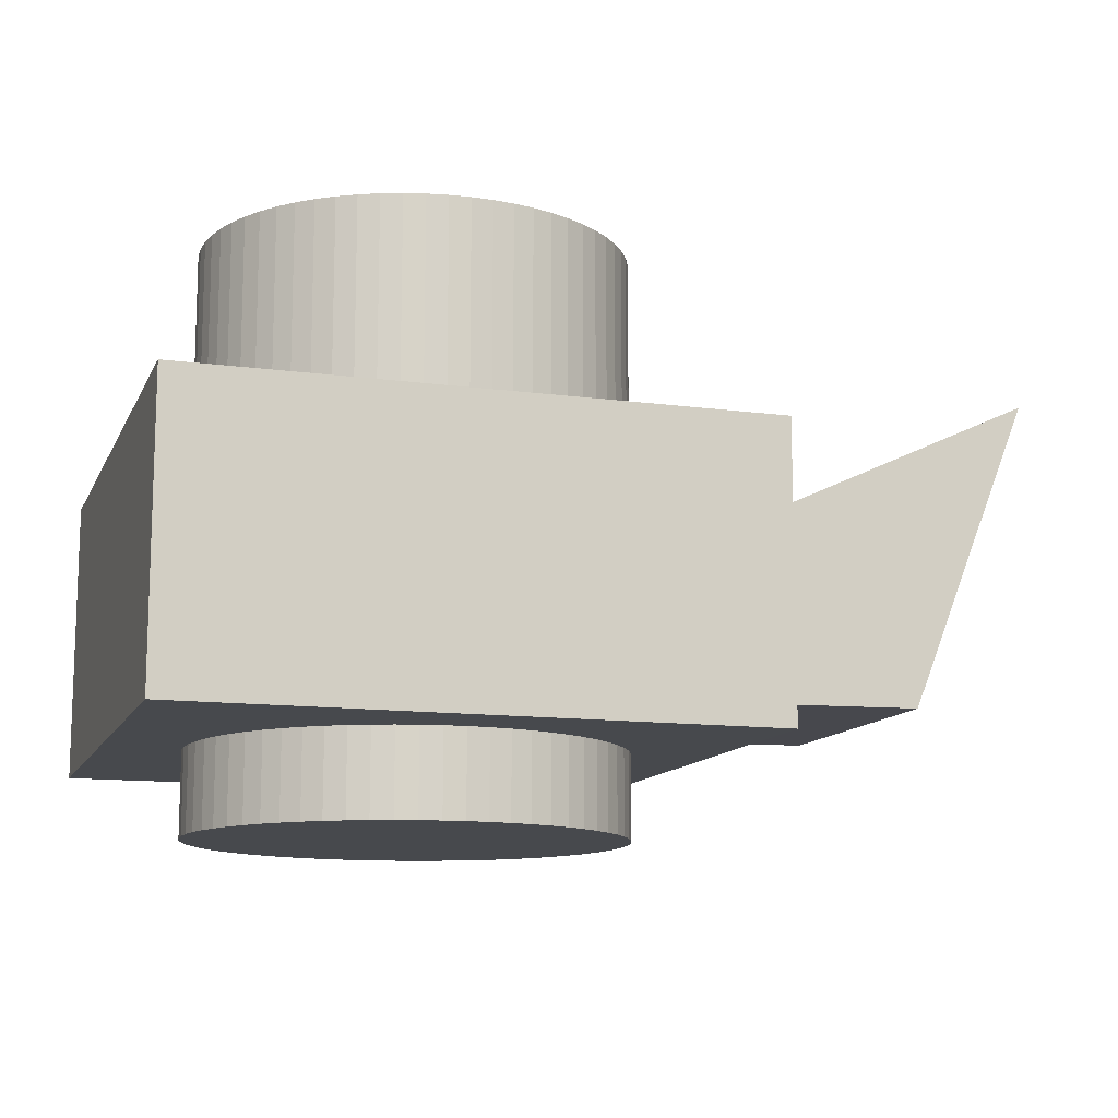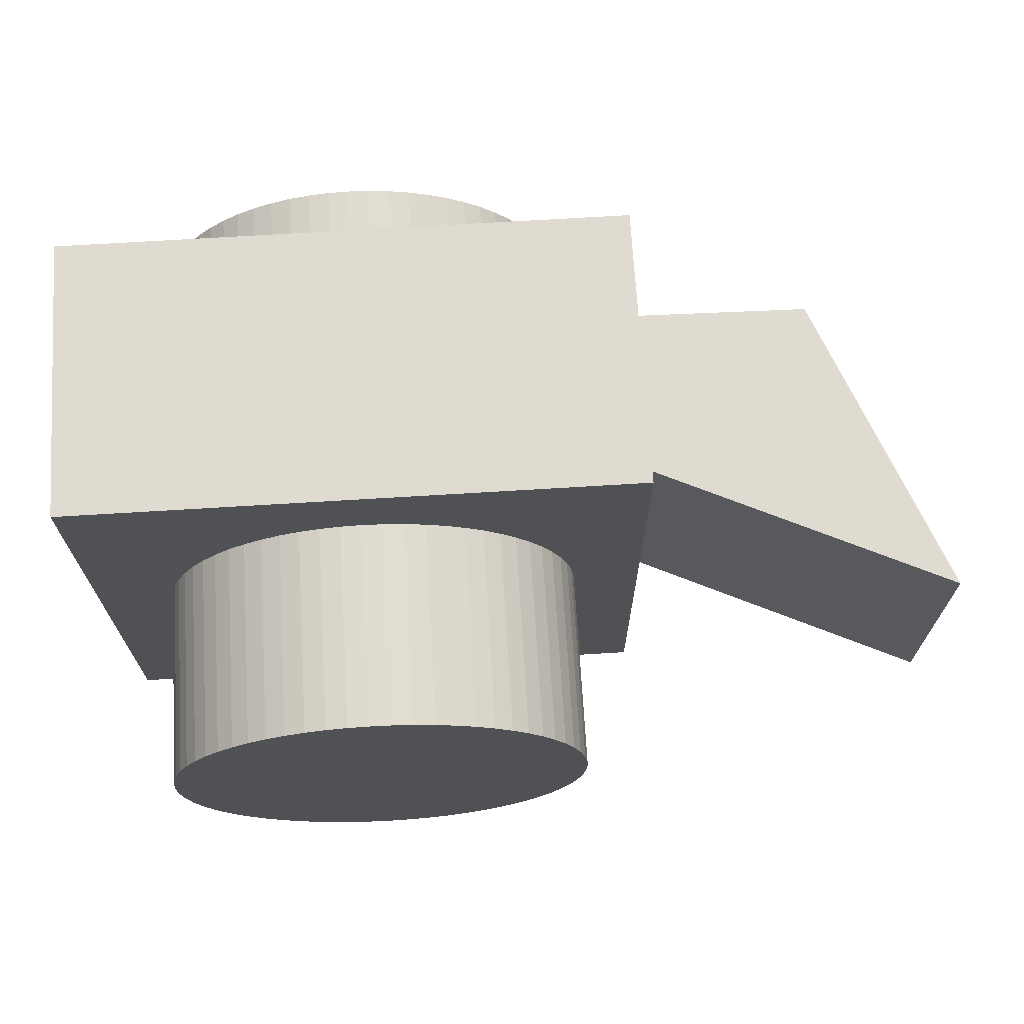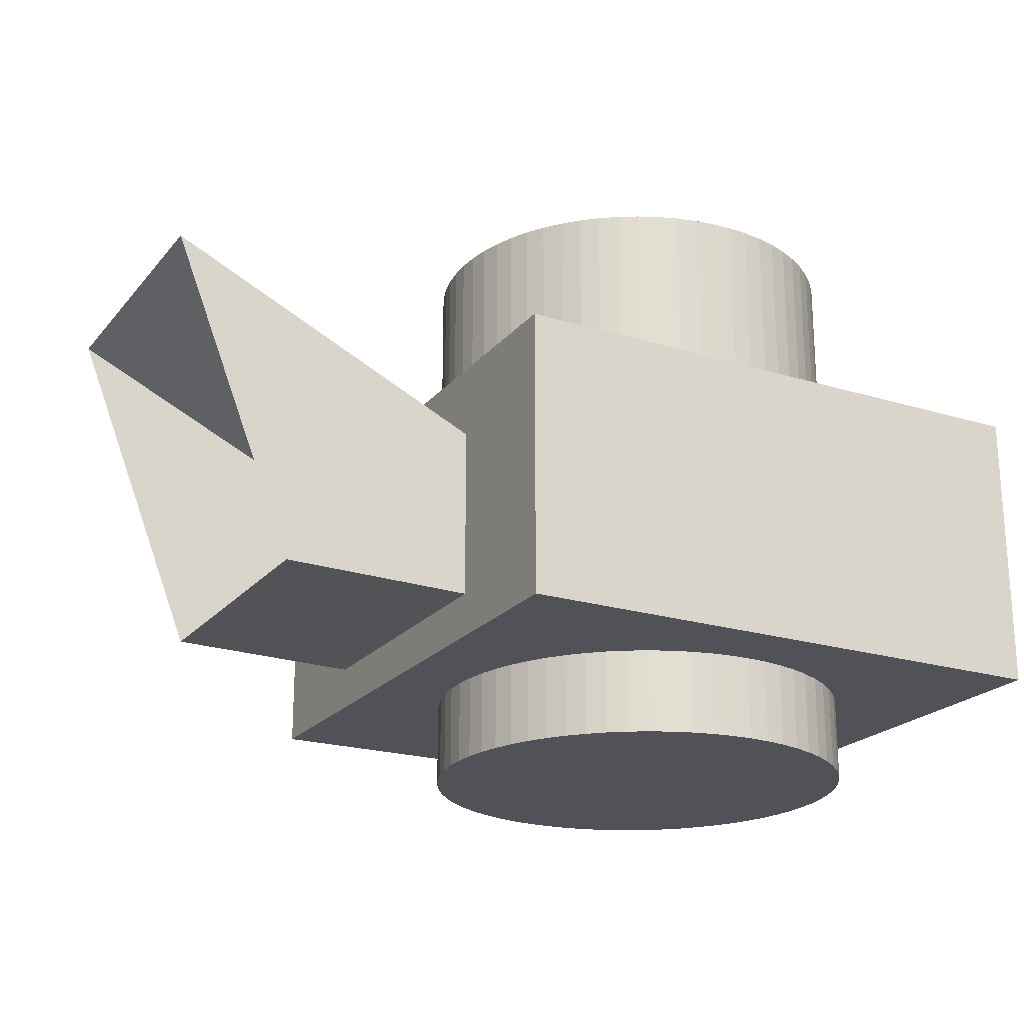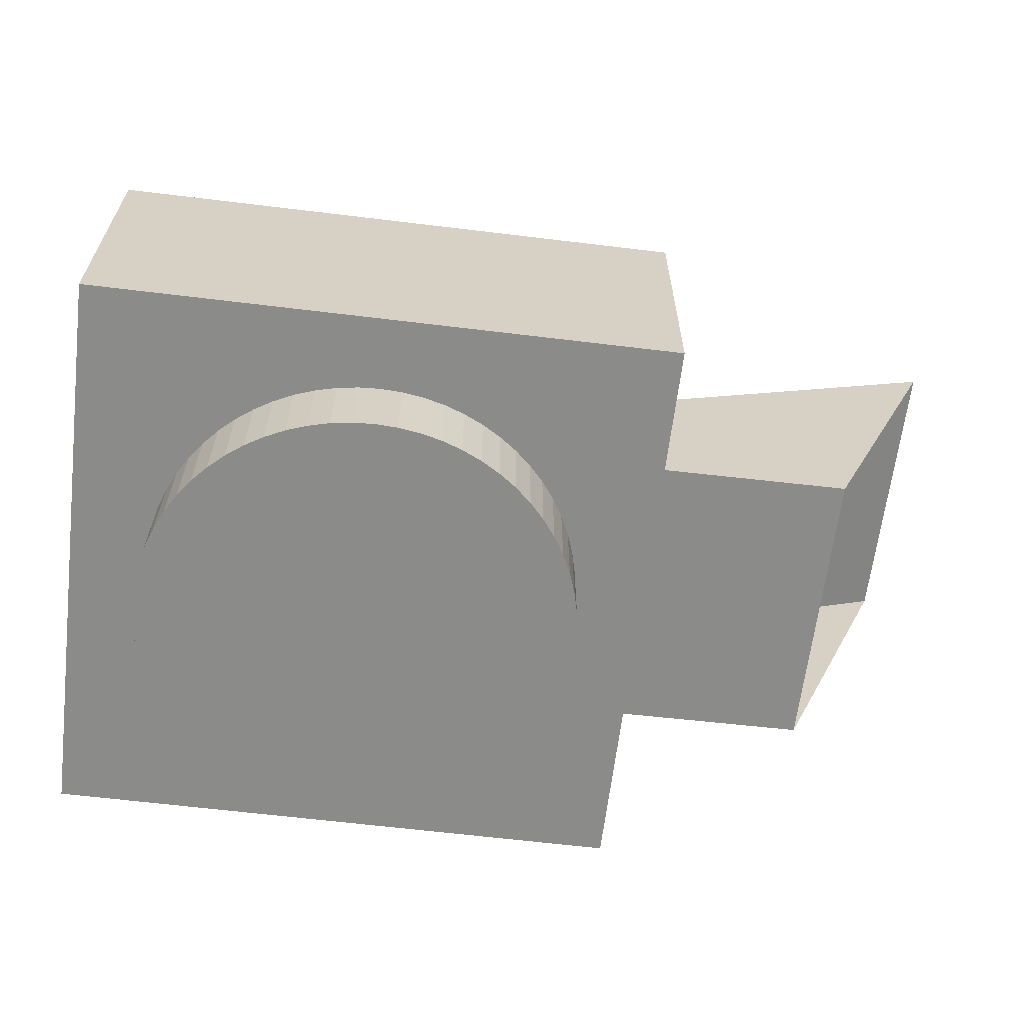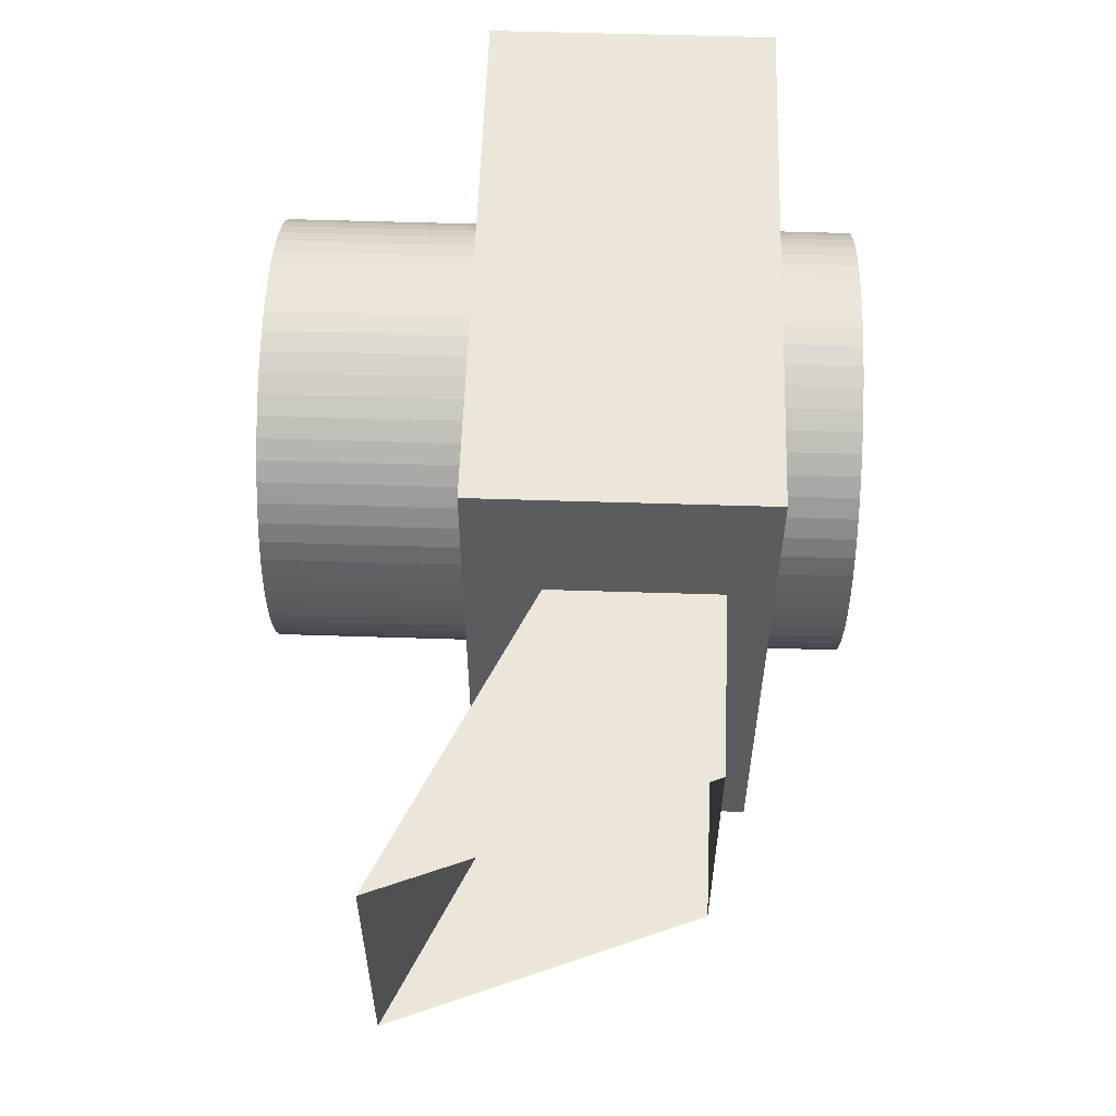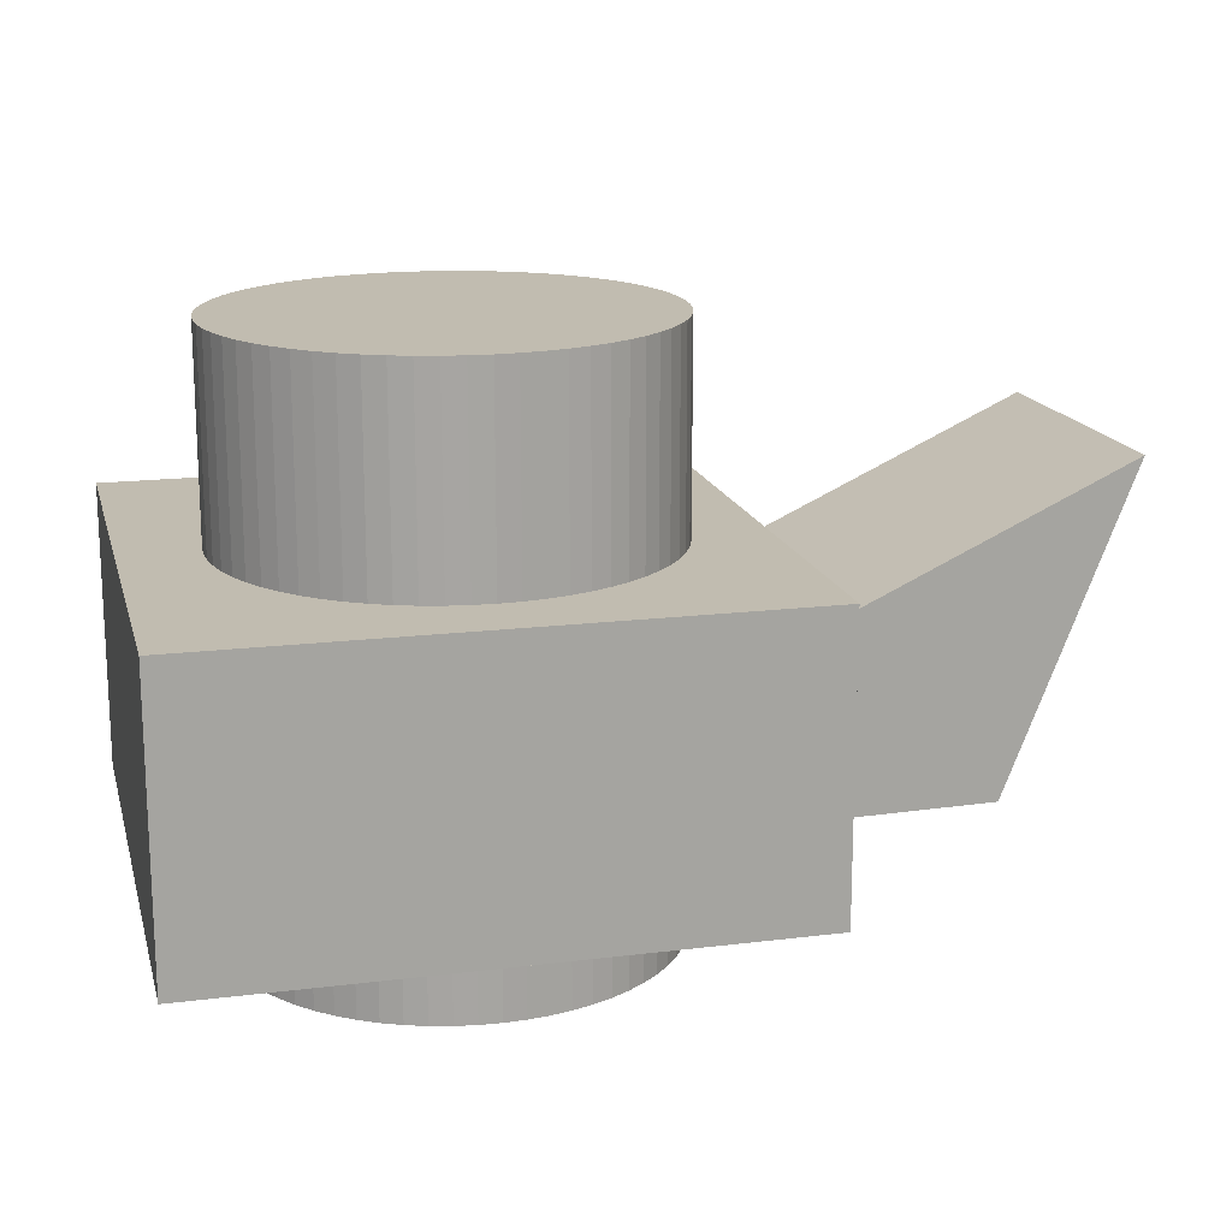
<metadata>
{"format":"obj","ext":"obj","renderer":"f3d","projection":"perspective","resolution":1024,"background":"white","views":[{"elev":-12.1,"azim":162.3,"up":"+Y"},{"elev":69.9,"azim":176.5,"up":"+Z"},{"elev":-21.4,"azim":-28.4,"up":"+Y"},{"elev":-63.7,"azim":173.0,"up":"+Y"},{"elev":56.5,"azim":-88.1,"up":"+Z"},{"elev":16.5,"azim":165.8,"up":"+Y"}]}
</metadata>
<code>
o ColobotMesh_1_ColobotMesh_
v 5.043 2.591 -2
v 9.043 2.591 -2
v 9.043 4.591 2
v 9.043 4.591 -2
v 5.043 4.591 -2
v 2.857 5.101 -1
v 5.065 4.074 1
v 2.857 5.101 1
v 3.722 2.917 1
v 3.722 2.917 -1
v 9.043 2.591 2
v 5.043 2.591 2
v 5.043 4.591 2
v 5.065 2.894 1
v 5.065 4.074 -1
v 5.065 2.894 -1
v 7.018 2.01 -1.5
v 7.018 6.01 -1.5
v 7.165 2.01 -1.493
v 7.165 6.01 -1.493
v 7.31 2.01 -1.471
v 7.31 6.01 -1.471
v 7.453 2.01 -1.435
v 7.453 6.01 -1.435
v 7.592 2.01 -1.386
v 7.592 6.01 -1.386
v 7.725 2.01 -1.323
v 7.725 6.01 -1.323
v 7.851 2.01 -1.247
v 7.851 6.01 -1.247
v 7.969 2.01 -1.16
v 7.969 6.01 -1.16
v 8.078 2.01 -1.061
v 8.078 6.01 -1.061
v 8.177 2.01 -0.9516
v 8.177 6.01 -0.9516
v 8.265 2.01 -0.8334
v 8.265 6.01 -0.8334
v 8.341 2.01 -0.7071
v 8.341 6.01 -0.7071
v 8.404 2.01 -0.574
v 8.404 6.01 -0.574
v 8.453 2.01 -0.4354
v 8.453 6.01 -0.4354
v 8.489 2.01 -0.2926
v 8.489 6.01 -0.2926
v 8.511 2.01 -0.147
v 8.511 6.01 -0.147
v 8.518 2.01 0
v 8.518 6.01 0
v 8.511 2.01 0.147
v 8.511 6.01 0.147
v 8.489 2.01 0.2926
v 8.489 6.01 0.2926
v 8.453 2.01 0.4354
v 8.453 6.01 0.4354
v 8.404 2.01 0.574
v 8.404 6.01 0.574
v 8.341 2.01 0.7071
v 8.341 6.01 0.7071
v 8.265 2.01 0.8334
v 8.265 6.01 0.8334
v 8.177 2.01 0.9516
v 8.177 6.01 0.9516
v 8.078 2.01 1.061
v 8.078 6.01 1.061
v 7.969 2.01 1.16
v 7.969 6.01 1.16
v 7.851 2.01 1.247
v 7.851 6.01 1.247
v 7.725 2.01 1.323
v 7.725 6.01 1.323
v 7.592 2.01 1.386
v 7.592 6.01 1.386
v 7.453 2.01 1.435
v 7.453 6.01 1.435
v 7.31 2.01 1.471
v 7.31 6.01 1.471
v 7.165 2.01 1.493
v 7.165 6.01 1.493
v 7.018 2.01 1.5
v 7.018 6.01 1.5
v 6.871 2.01 1.493
v 6.871 6.01 1.493
v 6.725 2.01 1.471
v 6.725 6.01 1.471
v 6.582 2.01 1.435
v 6.582 6.01 1.435
v 6.444 2.01 1.386
v 6.444 6.01 1.386
v 6.311 2.01 1.323
v 6.311 6.01 1.323
v 6.184 2.01 1.247
v 6.184 6.01 1.247
v 6.066 2.01 1.16
v 6.066 6.01 1.16
v 5.957 2.01 1.061
v 5.957 6.01 1.061
v 5.858 2.01 0.9516
v 5.858 6.01 0.9516
v 5.771 2.01 0.8334
v 5.771 6.01 0.8334
v 5.695 2.01 0.7071
v 5.695 6.01 0.7071
v 5.632 2.01 0.574
v 5.632 6.01 0.574
v 5.582 2.01 0.4354
v 5.582 6.01 0.4354
v 5.547 2.01 0.2926
v 5.547 6.01 0.2926
v 5.525 2.01 0.147
v 5.525 6.01 0.147
v 5.518 2.01 1e-06
v 5.518 6.01 1e-06
v 5.525 2.01 -0.147
v 5.525 6.01 -0.147
v 5.547 2.01 -0.2926
v 5.547 6.01 -0.2926
v 5.582 2.01 -0.4354
v 5.582 6.01 -0.4354
v 5.632 2.01 -0.574
v 5.632 6.01 -0.574
v 5.695 2.01 -0.7071
v 5.695 6.01 -0.7071
v 5.771 2.01 -0.8334
v 5.771 6.01 -0.8334
v 5.858 2.01 -0.9516
v 5.858 6.01 -0.9516
v 5.957 2.01 -1.061
v 5.957 6.01 -1.061
v 6.066 2.01 -1.16
v 6.066 6.01 -1.16
v 6.184 2.01 -1.247
v 6.184 6.01 -1.247
v 6.311 2.01 -1.323
v 6.311 6.01 -1.323
v 6.444 2.01 -1.386
v 6.444 6.01 -1.386
v 6.582 2.01 -1.435
v 6.582 6.01 -1.435
v 6.725 2.01 -1.471
v 6.725 6.01 -1.471
v 6.871 2.01 -1.493
v 6.871 6.01 -1.493
f 11 12 1
f 1 2 11
f 8 9 7
f 9 14 7
f 10 6 15
f 16 10 15
f 86 54 22
f 79 111 143
f 22 20 18
f 18 144 142
f 142 140 138
f 138 136 134
f 134 132 130
f 130 128 126
f 126 124 122
f 122 120 118
f 118 116 114
f 114 112 110
f 110 108 106
f 106 104 102
f 102 100 98
f 98 96 94
f 94 92 90
f 90 88 86
f 86 84 82
f 82 80 78
f 78 76 74
f 74 72 70
f 70 68 66
f 66 64 62
f 62 60 58
f 58 56 54
f 54 52 50
f 50 48 46
f 46 44 42
f 42 40 38
f 38 36 34
f 34 32 30
f 30 28 26
f 26 24 22
f 22 18 142
f 142 138 134
f 134 130 126
f 126 122 118
f 118 114 110
f 110 106 102
f 102 98 94
f 94 90 86
f 86 82 78
f 78 74 70
f 70 66 62
f 62 58 54
f 54 50 46
f 46 42 38
f 38 34 30
f 30 26 22
f 22 142 134
f 134 126 118
f 118 110 102
f 102 94 86
f 86 78 70
f 70 62 54
f 54 46 38
f 38 30 22
f 22 134 118
f 118 102 86
f 86 70 54
f 54 38 22
f 22 118 86
f 143 17 19
f 19 21 23
f 23 25 27
f 27 29 31
f 31 33 35
f 35 37 39
f 39 41 43
f 43 45 47
f 47 49 51
f 51 53 55
f 55 57 59
f 59 61 63
f 63 65 67
f 67 69 71
f 71 73 75
f 75 77 79
f 79 81 83
f 83 85 87
f 87 89 91
f 91 93 95
f 95 97 99
f 99 101 103
f 103 105 107
f 107 109 111
f 111 113 115
f 115 117 119
f 119 121 123
f 123 125 127
f 127 129 131
f 131 133 135
f 135 137 139
f 139 141 143
f 143 19 23
f 23 27 31
f 31 35 39
f 39 43 47
f 47 51 55
f 55 59 63
f 63 67 71
f 71 75 79
f 79 83 87
f 87 91 95
f 95 99 103
f 103 107 111
f 111 115 119
f 119 123 127
f 127 131 135
f 135 139 143
f 143 23 31
f 31 39 47
f 47 55 63
f 63 71 79
f 79 87 95
f 95 103 111
f 111 119 127
f 127 135 143
f 143 31 47
f 47 63 79
f 79 95 111
f 111 127 143
f 143 47 79
f 17 18 20
f 19 20 22
f 21 22 24
f 23 24 26
f 25 26 28
f 27 28 30
f 29 30 32
f 31 32 34
f 33 34 36
f 35 36 38
f 37 38 40
f 39 40 42
f 41 42 44
f 43 44 46
f 45 46 48
f 47 48 50
f 49 50 52
f 51 52 54
f 53 54 56
f 55 56 58
f 57 58 60
f 59 60 62
f 61 62 64
f 63 64 66
f 65 66 68
f 67 68 70
f 69 70 72
f 71 72 74
f 73 74 76
f 75 76 78
f 77 78 80
f 79 80 82
f 81 82 84
f 83 84 86
f 85 86 88
f 87 88 90
f 89 90 92
f 91 92 94
f 93 94 96
f 95 96 98
f 97 98 100
f 99 100 102
f 101 102 104
f 103 104 106
f 105 106 108
f 107 108 110
f 109 110 112
f 111 112 114
f 113 114 116
f 115 116 118
f 117 118 120
f 119 120 122
f 121 122 124
f 123 124 126
f 125 126 128
f 127 128 130
f 129 130 132
f 131 132 134
f 133 134 136
f 135 136 138
f 137 138 140
f 139 140 142
f 143 144 18
f 141 142 144
f 19 17 20
f 21 19 22
f 23 21 24
f 25 23 26
f 27 25 28
f 29 27 30
f 31 29 32
f 33 31 34
f 35 33 36
f 37 35 38
f 39 37 40
f 41 39 42
f 43 41 44
f 45 43 46
f 47 45 48
f 49 47 50
f 51 49 52
f 53 51 54
f 55 53 56
f 57 55 58
f 59 57 60
f 61 59 62
f 63 61 64
f 65 63 66
f 67 65 68
f 69 67 70
f 71 69 72
f 73 71 74
f 75 73 76
f 77 75 78
f 79 77 80
f 81 79 82
f 83 81 84
f 85 83 86
f 87 85 88
f 89 87 90
f 91 89 92
f 93 91 94
f 95 93 96
f 97 95 98
f 99 97 100
f 101 99 102
f 103 101 104
f 105 103 106
f 107 105 108
f 109 107 110
f 111 109 112
f 113 111 114
f 115 113 116
f 117 115 118
f 119 117 120
f 121 119 122
f 123 121 124
f 125 123 126
f 127 125 128
f 129 127 130
f 131 129 132
f 133 131 134
f 135 133 136
f 137 135 138
f 139 137 140
f 141 139 142
f 17 143 18
f 143 141 144
f 3 4 5
f 5 13 3
f 4 2 1
f 1 5 4
f 3 11 2
f 2 4 3
f 13 12 11
f 11 3 13
f 5 1 12
f 12 13 5
f 16 14 9
f 10 16 9
f 6 8 7
f 15 6 7

</code>
